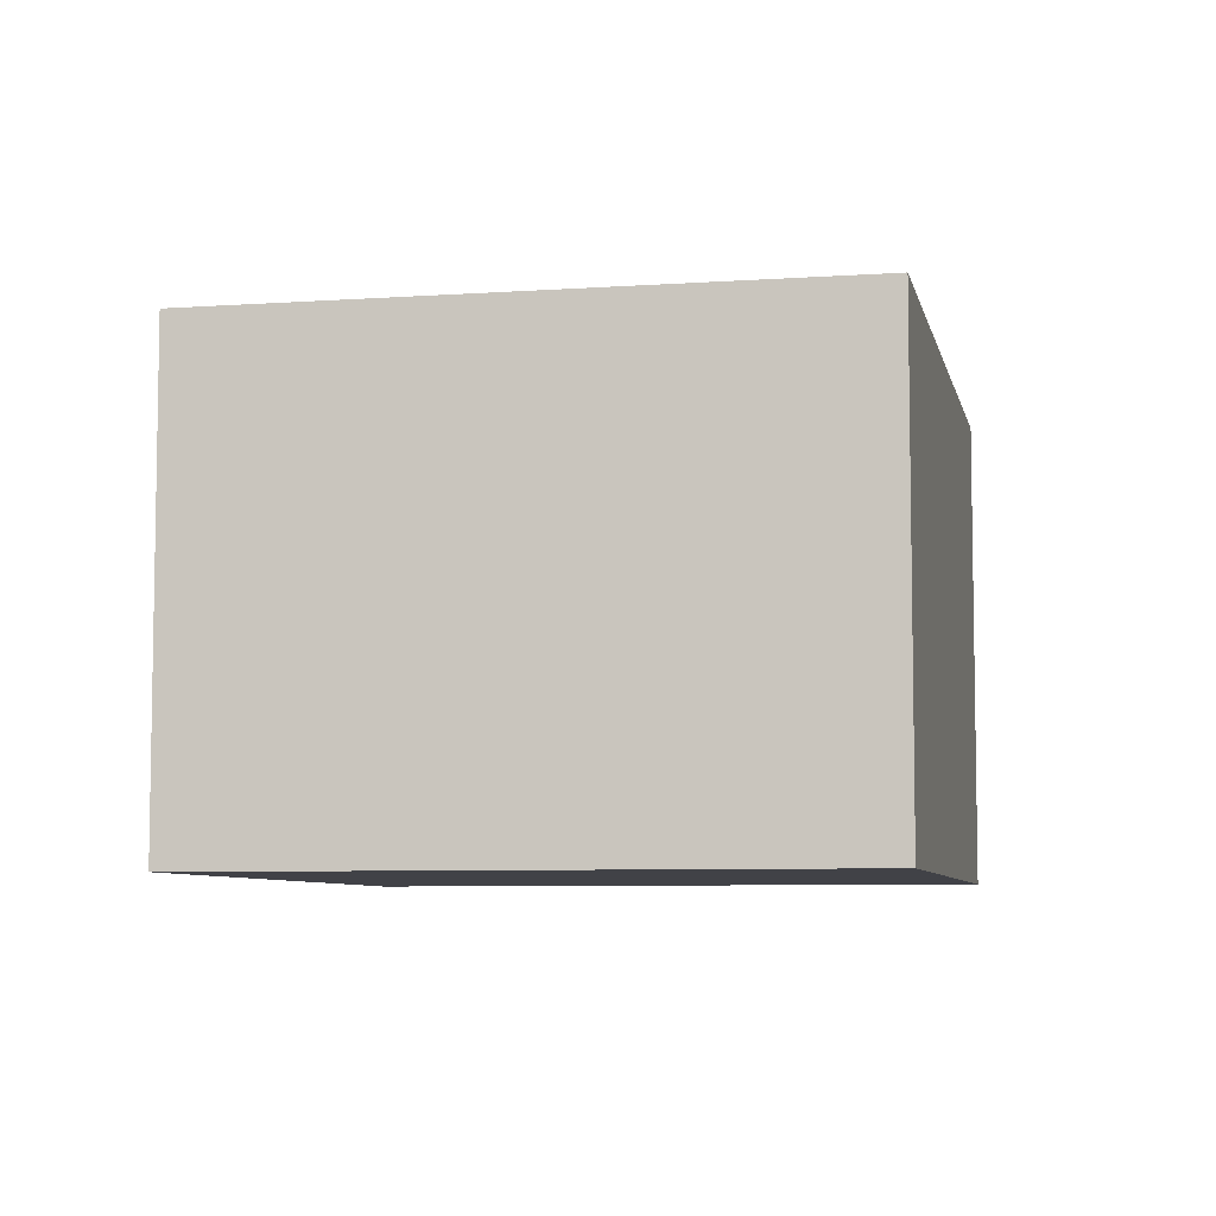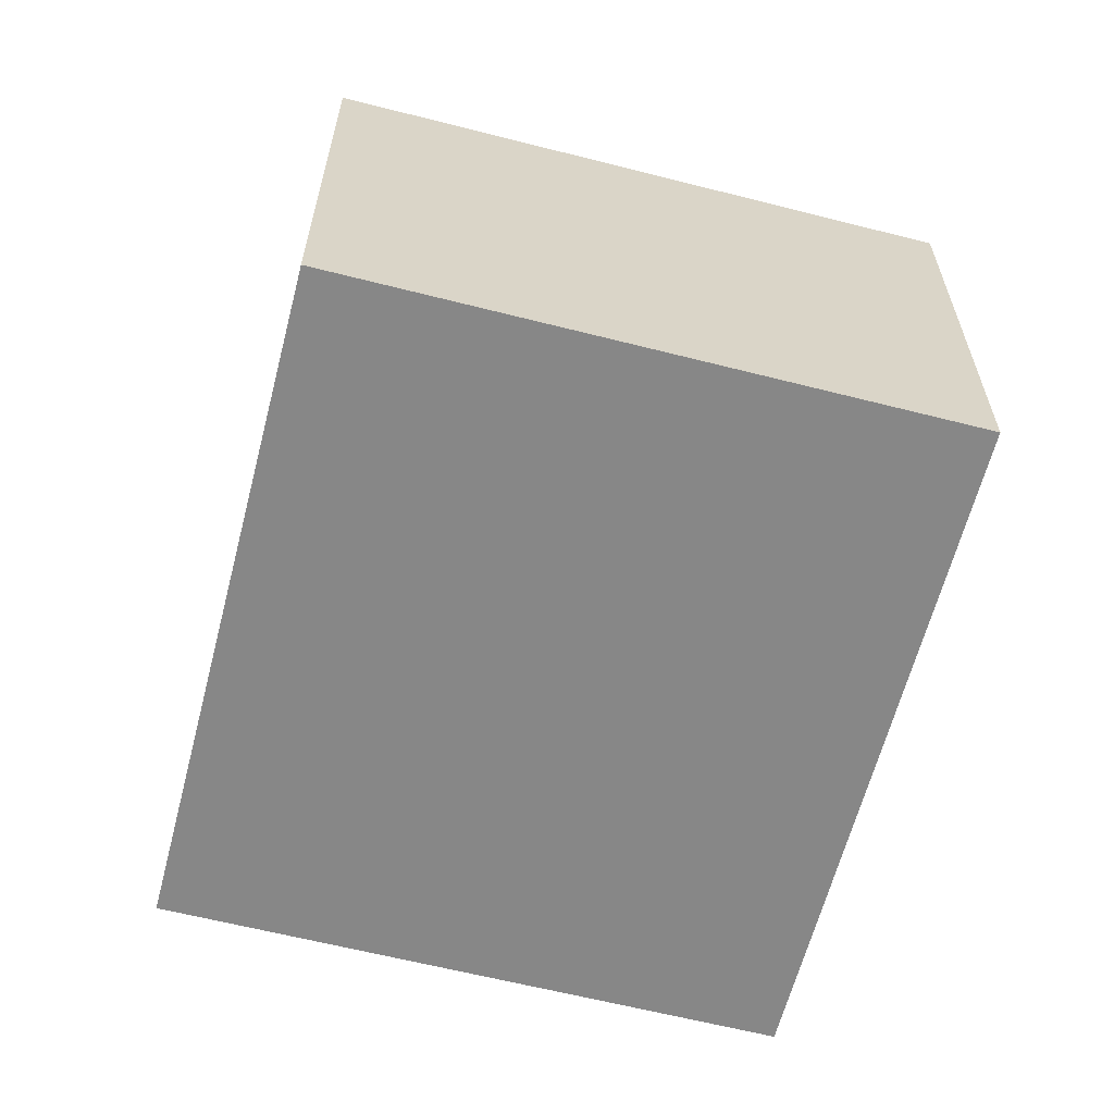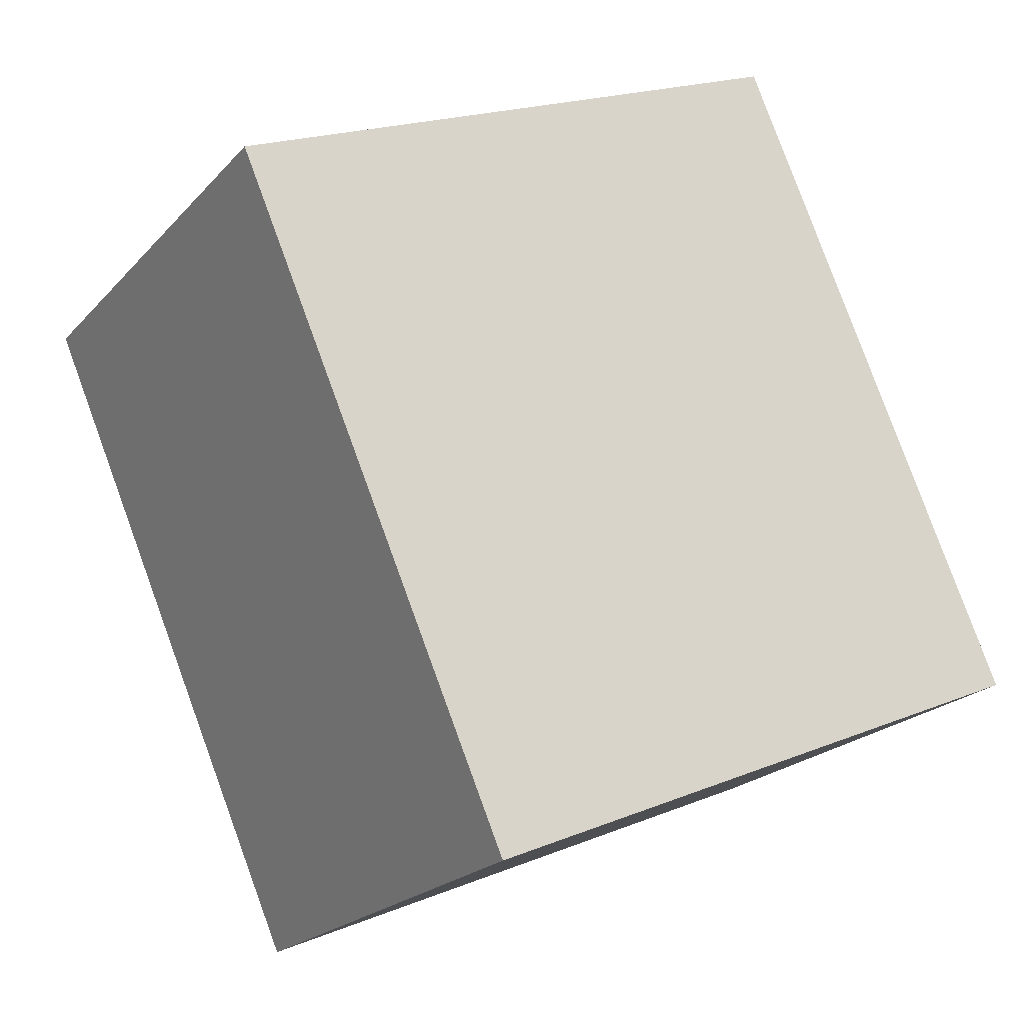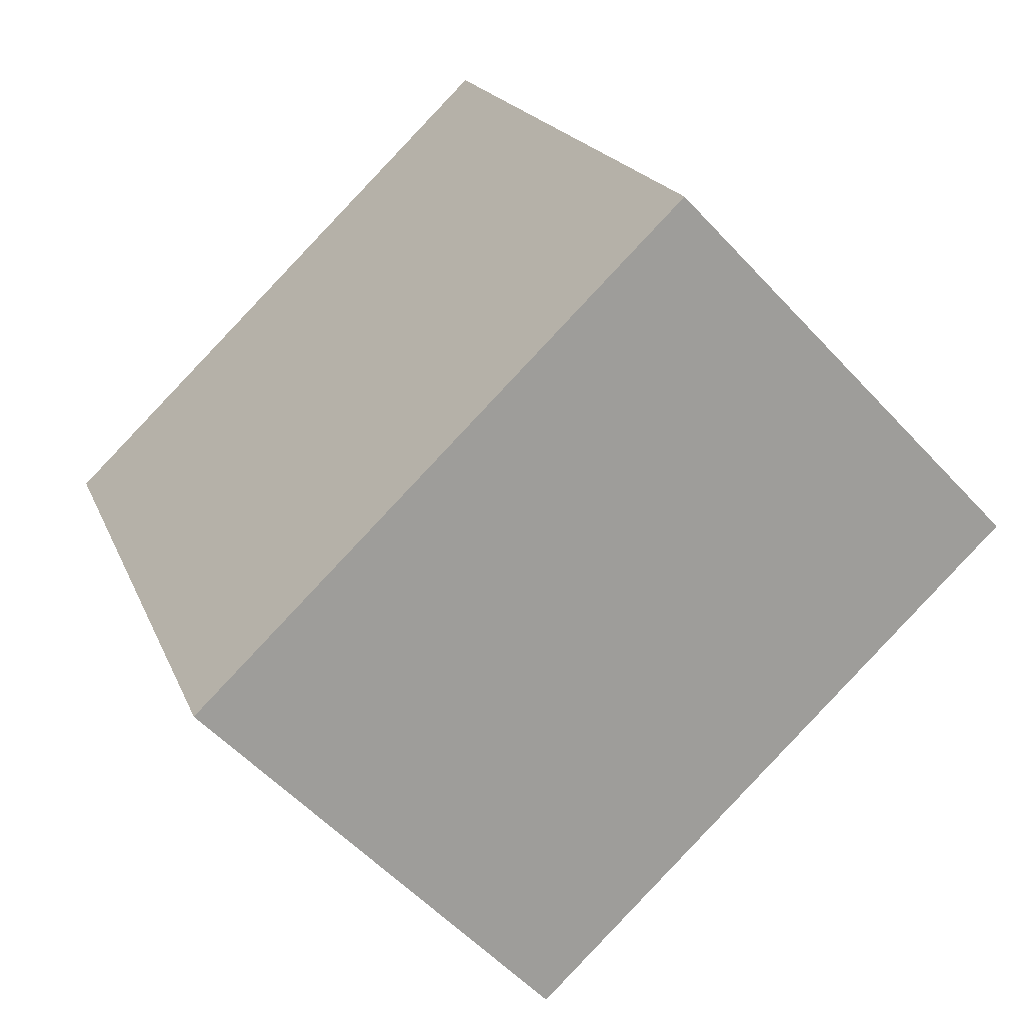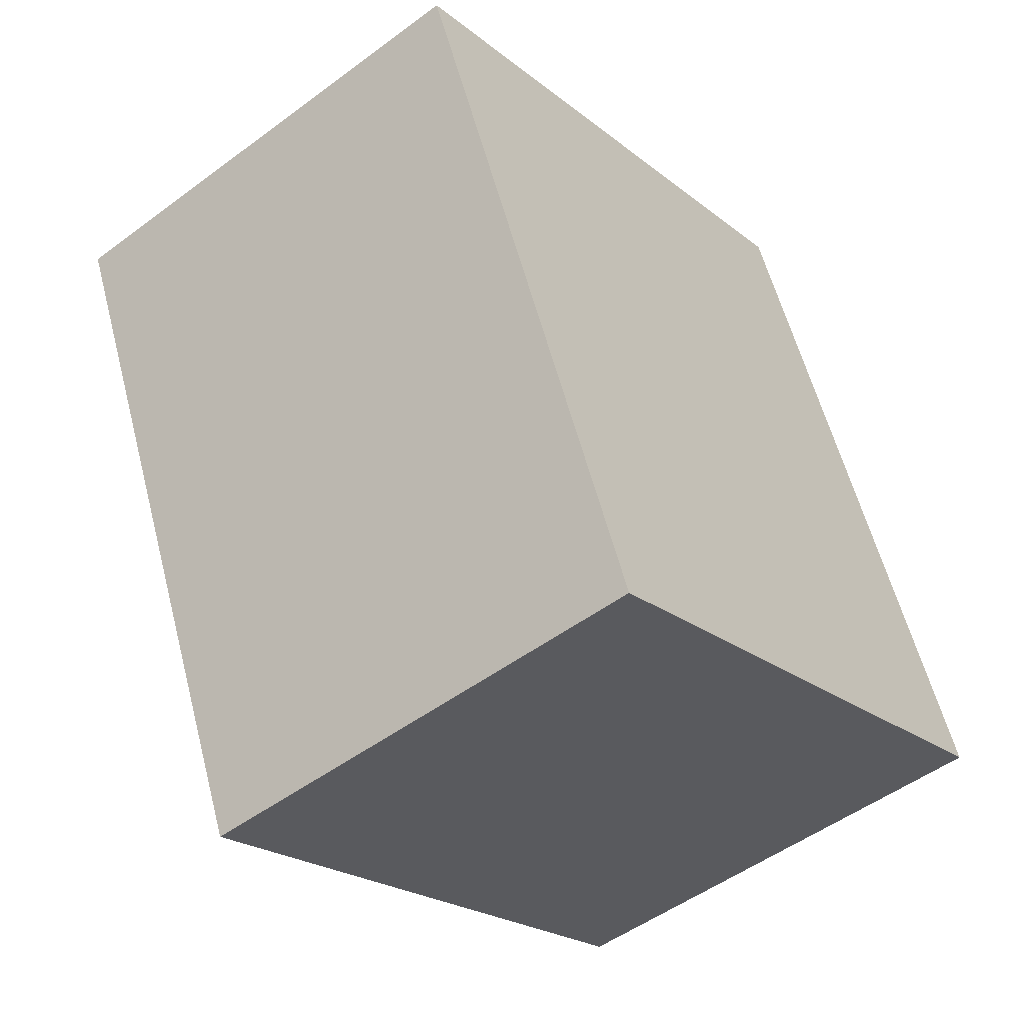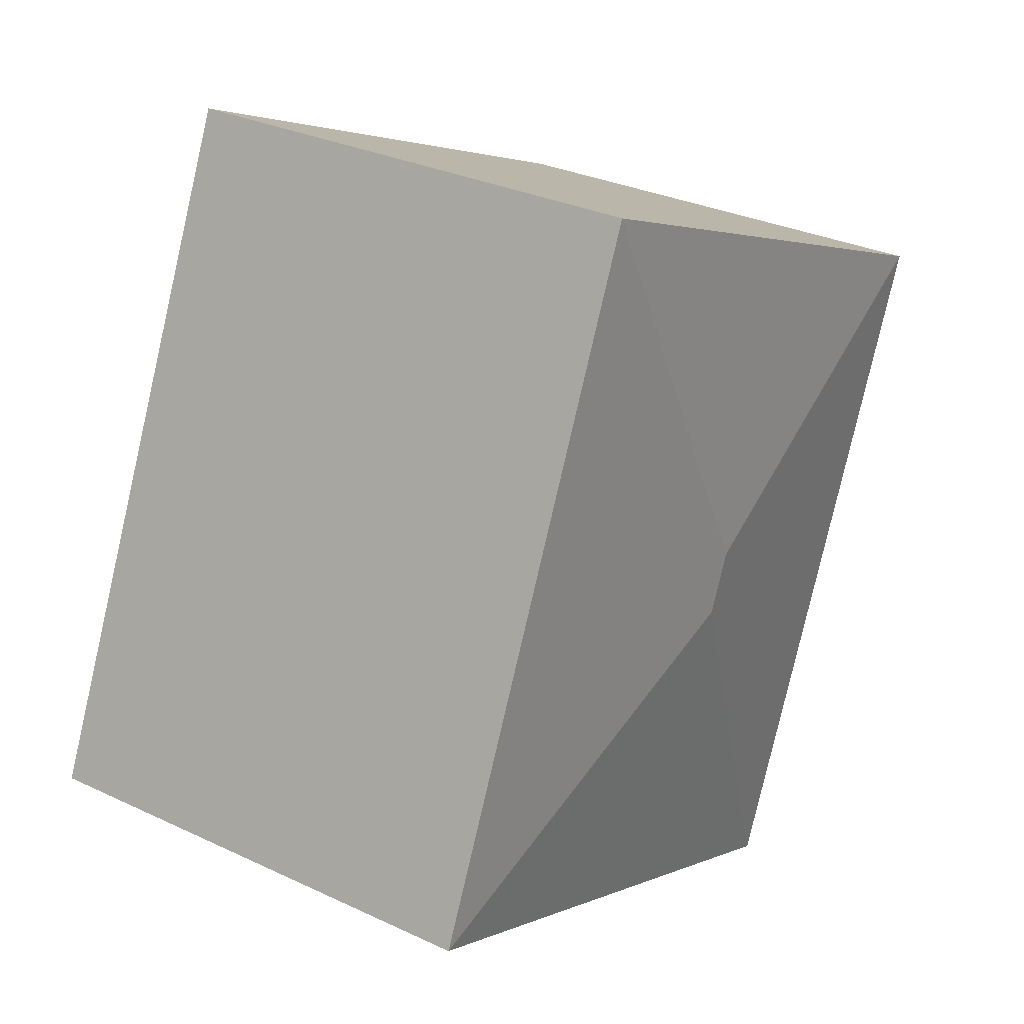
<metadata>
{"format":"obj","ext":"obj","renderer":"f3d","projection":"perspective","resolution":1024,"background":"white","views":[{"elev":-6.8,"azim":168.3,"up":"+Y"},{"elev":-62.4,"azim":-37.8,"up":"+Y"},{"elev":-21.3,"azim":-29.7,"up":"+Z"},{"elev":-55.2,"azim":41.6,"up":"+Z"},{"elev":-50.4,"azim":-50.8,"up":"+Z"},{"elev":30.1,"azim":124.5,"up":"+Z"}]}
</metadata>
<code>
v  3.048 3.705 -1.212
v  0 3.484 2.133e-16
v  4.26 3.484 1.836
v  2.012 3.484 -4.671
v  3.224 3.705 -1.623
v  6.272 3.484 -2.835
v  2.012 2.86e-16 -4.671
v  0 0 0
v  4.26 -1.124e-16 1.836
v  6.272 1.736e-16 -2.835
g defaultobject
f 1 2 3
f 1 4 2
f 4 1 5
f 5 3 6
f 3 5 1
f 5 6 4
f 7 2 4
f 2 7 8
f 8 3 2
f 3 8 9
f 9 6 3
f 6 9 10
f 10 4 6
f 4 10 7
f 10 8 7
f 8 10 9

</code>
